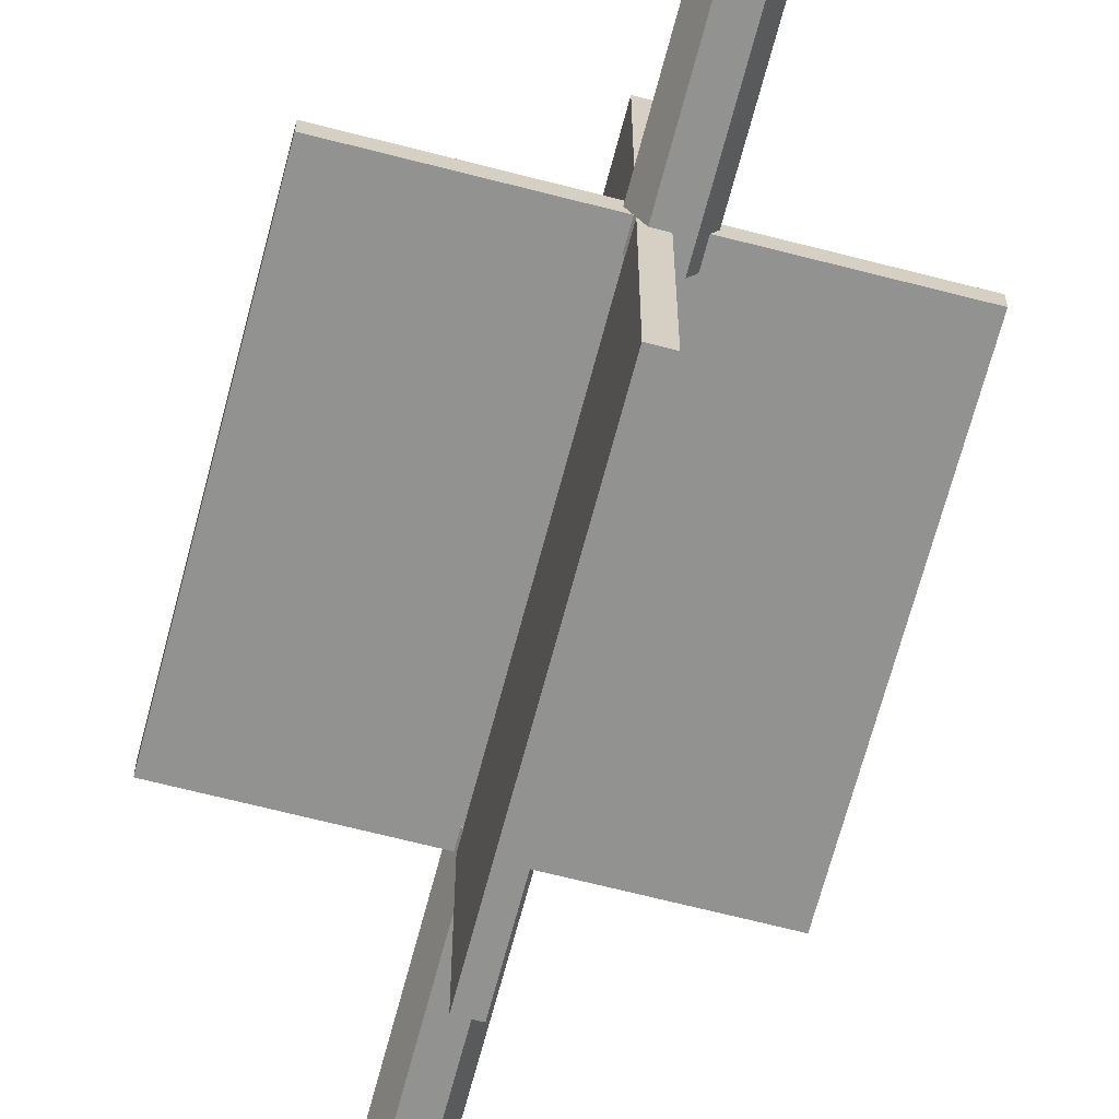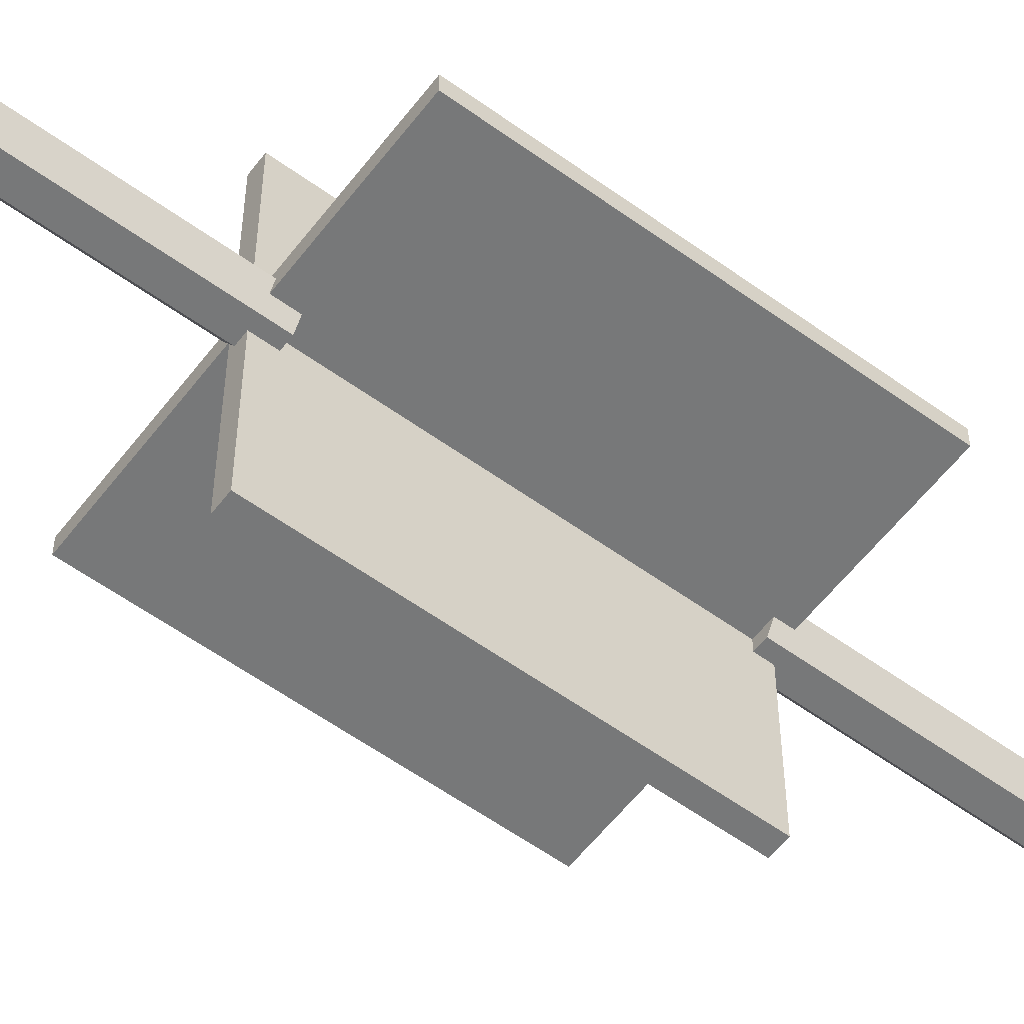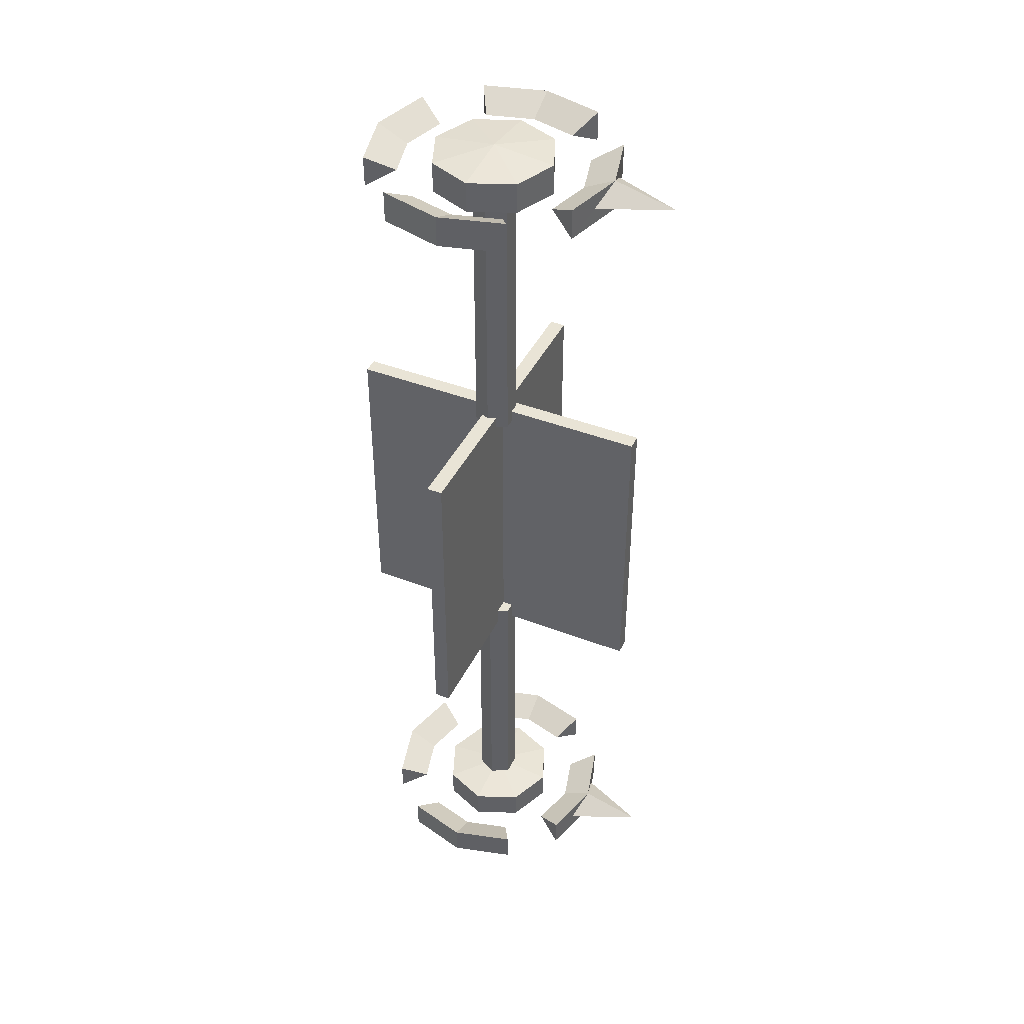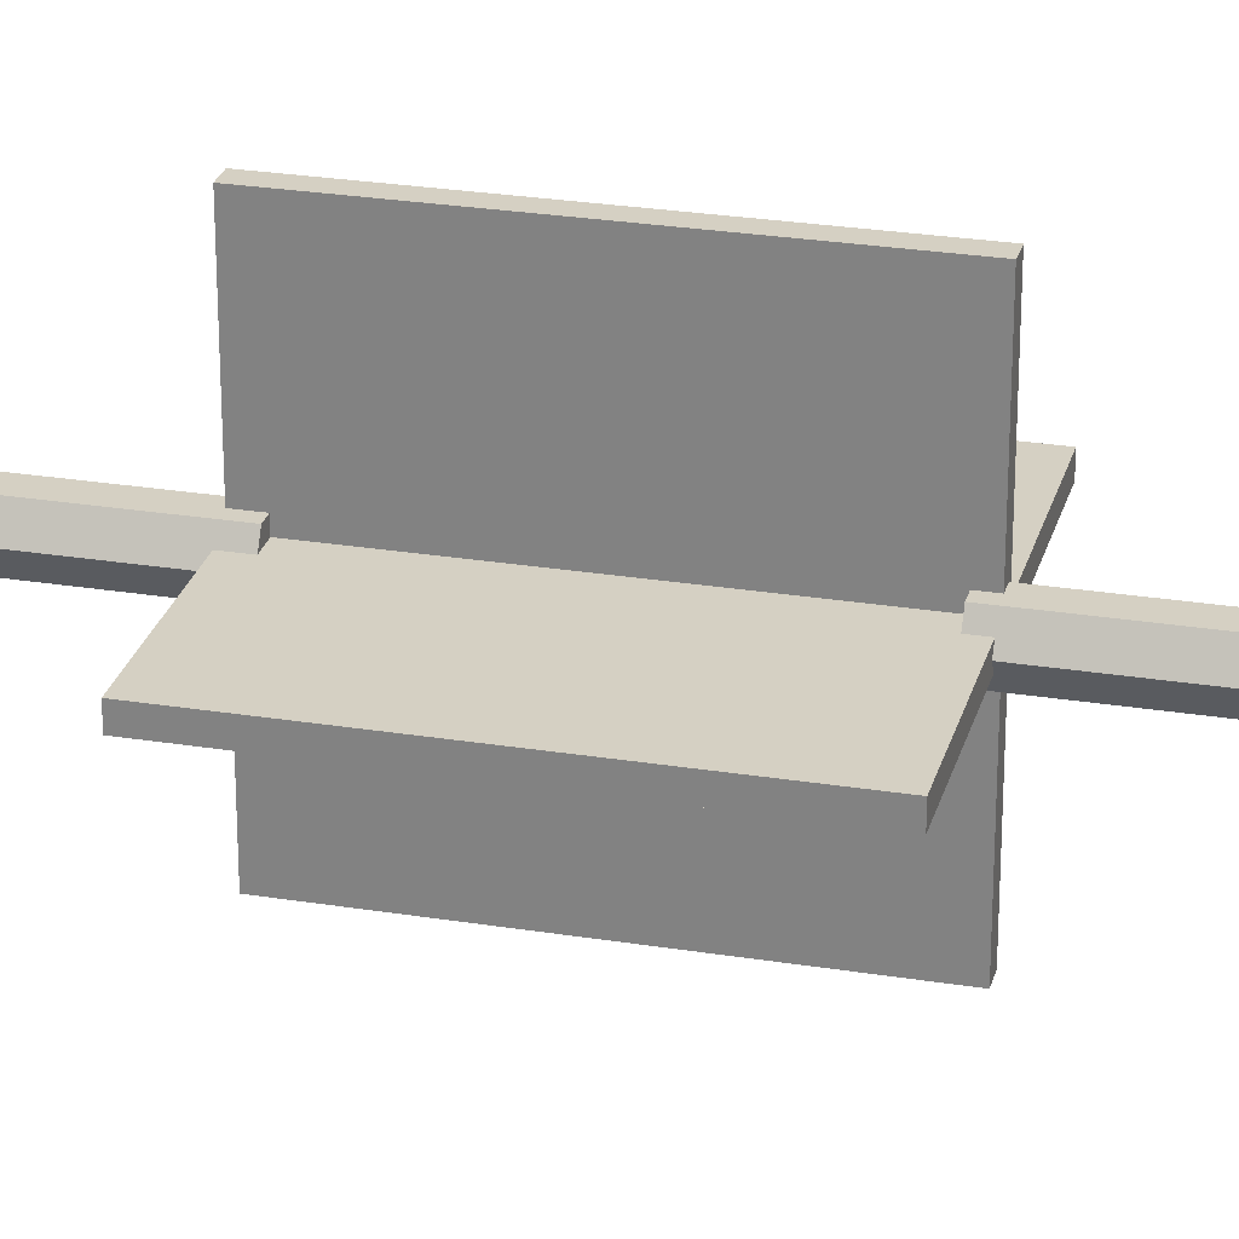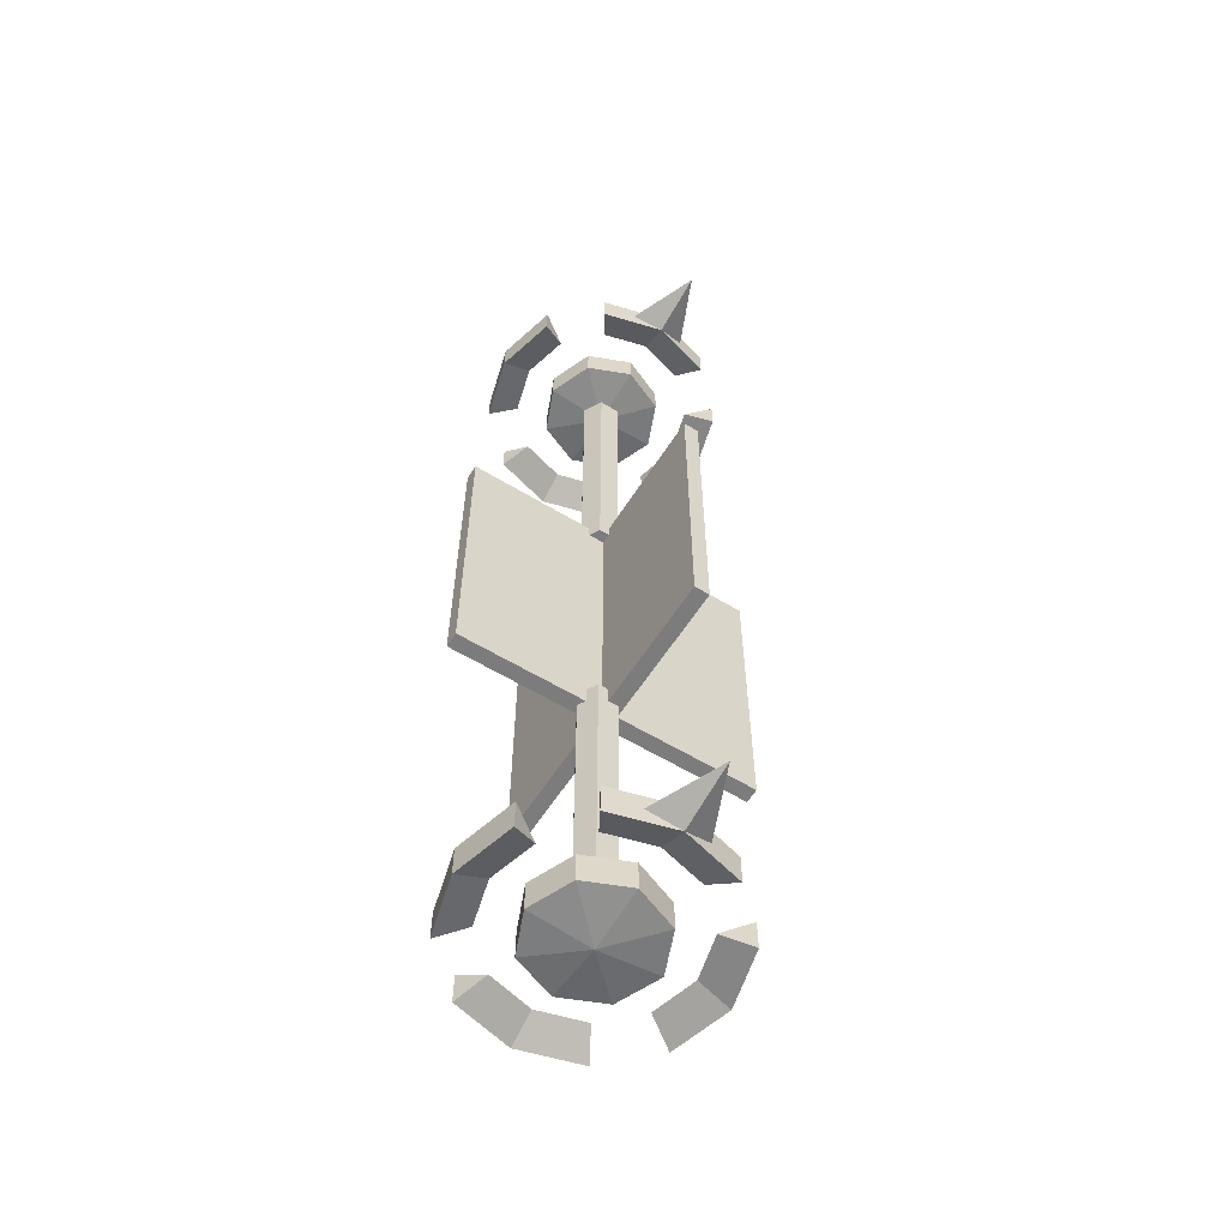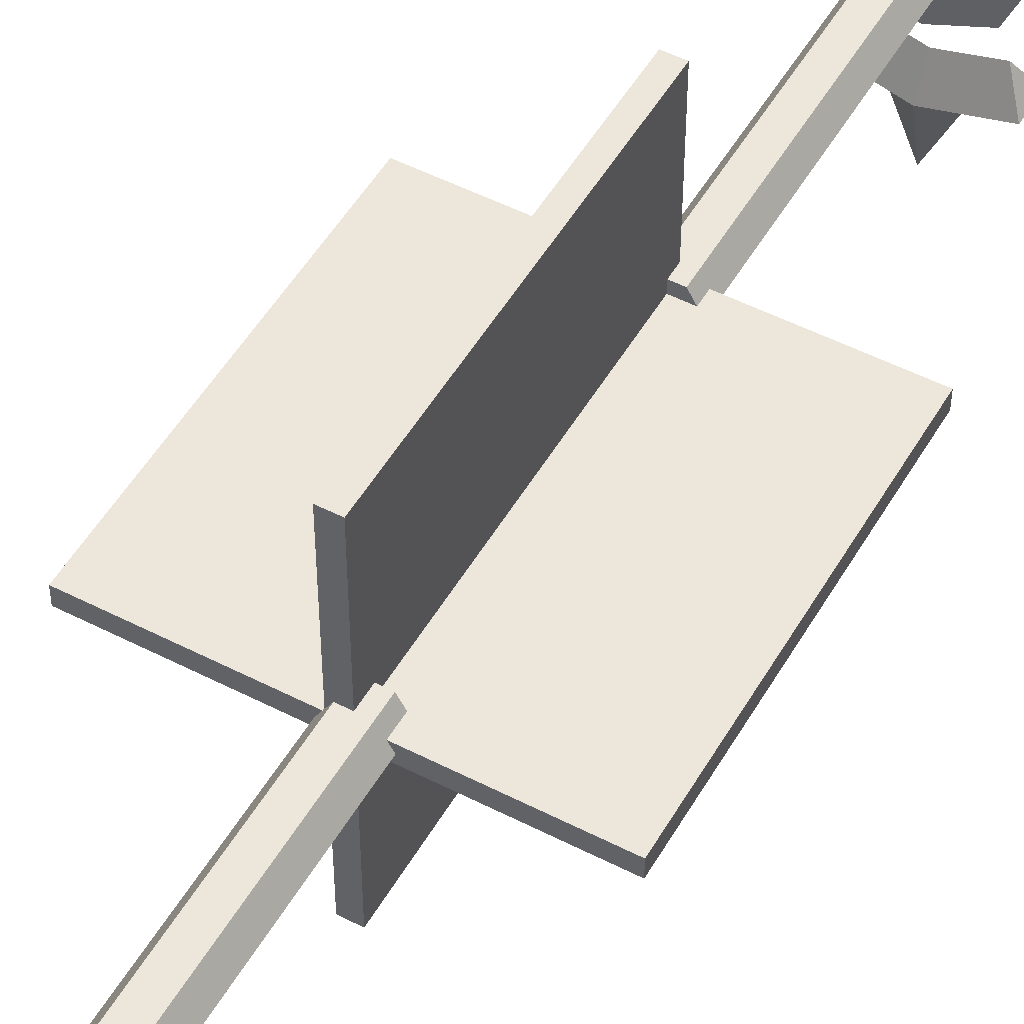
<metadata>
{"format":"obj","ext":"obj","renderer":"f3d","projection":"perspective","resolution":1024,"background":"white","views":[{"elev":-66.3,"azim":-14.6,"up":"+Z"},{"elev":-57.3,"azim":53.0,"up":"+Z"},{"elev":42.6,"azim":114.7,"up":"+Y"},{"elev":26.3,"azim":104.3,"up":"+Z"},{"elev":-58.8,"azim":147.9,"up":"+Y"},{"elev":50.9,"azim":29.3,"up":"+Z"}]}
</metadata>
<code>
o INVISIBLE_ZCVOBSPOT
v -0.525 1.941 -0.02501
v 0.475 0.9413 -0.02501
v 0.475 1.941 0.02499
v -0.525 0.9413 -0.02501
v -0.04999 1.441 -1e-05
v 1e-05 1.941 -0.5
v 1e-05 0.9413 0.5
v -0.04999 0.9413 -0.5
v -0.04999 1.941 0.5
v 1e-05 0.05001 0.2
v 0.1414 -0.04999 -0.1414
v -0.2 -0.04999 -1e-05
v 1e-05 2.849 0.2
v 0.1414 2.949 -0.1414
v -0.2 2.949 -1e-05
v -0.2598 2.899 -0.15
v -0.2598 2.899 0.15
v -0.4 2.849 -1e-05
v 0.15 1e-05 0.2598
v -0.15 1e-05 0.2598
v 1e-05 0.05001 0.4
v 0.2598 1e-05 -0.15
v 0.2598 1e-05 0.15
v 0.4 0.05001 -1e-05
v 0.09594 2.899 -0.3741
v 1e-05 2.899 -0.5968
v -0.09592 2.899 -0.3741
v -0.09592 1e-05 -0.3741
v 1e-05 1e-05 -0.5968
v 0.09594 1e-05 -0.3741
v -0.15 1e-05 -0.2598
v -0.2 2.849 -0.3464
v 0.2 0.05001 -0.3464
v 0.2 2.949 -0.3464
v 0.03403 1.899 0.05891
v -0.03401 2.899 0.05891
v -0.06803 1.899 -1e-05
v 0.06805 2.899 -1e-05
v -0.06803 1 -1e-05
v 0.03403 1e-05 0.05891
v -0.06803 1e-05 -1e-05
v 0.03403 1 -0.05893
v -0.15 2.899 0.2598
v 0.15 2.899 0.2598
v -0.2 2.849 0.3464
v 0.2 2.949 0.3464
v 0.2598 2.899 0.15
v 0.2598 2.899 -0.15
v 0.3464 2.849 0.2
v -0.3464 2.849 0.2
v -0.2 0.05001 0.3464
v -0.2598 1e-05 0.15
v -0.2598 1e-05 -0.15
v -0.3464 0.05001 0.2
v -0.2 0.05001 -0.3464
v 0.3464 0.05001 0.2
v 0.3464 2.949 -0.2
v -0.3464 2.949 -0.2
v 0.2 -0.04999 0.3464
v -0.3464 0.05001 -0.2
v 0.3464 -0.04999 -0.2
v 0.15 2.899 -0.2598
v 0.2 2.849 -0.3464
v -0.2 -0.04999 -0.3464
v 0.03403 1e-05 -0.05893
v 0.03403 1.899 -0.05893
v -0.03401 2.899 -0.05893
v 1e-05 -0.04999 0.2
v 1e-05 2.949 0.2
v -0.2 2.849 -1e-05
v 0.1414 2.849 -0.1414
v 0.2 -0.04999 -0.3464
v -0.2 2.949 -0.3464
v -0.1414 2.849 -0.1414
v -0.1414 2.949 -0.1414
v -0.2 0.05001 -1e-05
v -0.1414 0.05001 -0.1414
v -0.1414 -0.04999 -0.1414
v 0.1414 2.949 0.1414
v -0.3464 2.849 -0.2
v 0.2 0.05001 0.3464
v 0.3464 0.05001 -0.2
v 0.15 1e-05 -0.2598
v -0.15 2.899 -0.2598
v 0.2 2.849 -1e-05
v 0.1414 2.849 0.1414
v 0.2 0.05001 -1e-05
v 1e-05 0.05001 -0.2
v 0.2 2.849 0.3464
v 1e-05 2.849 0.4
v -0.2 2.949 0.3464
v 0.3464 2.849 -0.2
v -0.3464 -0.04999 -0.2
v 0.4 2.849 -1e-05
v 0.3464 2.949 0.2
v -0.3464 2.949 0.2
v -0.2 -0.04999 0.3464
v -0.4 0.05001 -1e-05
v -0.3464 -0.04999 0.2
v 0.3464 -0.04999 0.2
v 0.1414 0.05001 -0.1414
v 0.1414 -0.04999 0.1414
v 0.06805 1 -1e-05
v -0.03401 1 0.05891
v 1e-05 2.849 -0.4
v 1e-05 2.949 -0.4
v 1e-05 0.05001 -0.4
v 1e-05 -0.04999 -0.4
v -0.04999 1.941 -0.5
v 1e-05 1.941 0.5
v 1e-05 0.9413 -0.5
v -0.525 1.941 0.02499
v 0.475 1.941 -0.02501
v 0.475 0.9413 0.02499
v -0.525 0.9413 0.02499
v -0.04999 0.9413 0.5
v 1e-05 2.849 -0.2
v 1e-05 -0.04999 -0.2
v 0.1414 0.05001 0.1414
v 1e-05 2.949 -0.2
v -0.1414 0.05001 0.1414
v -0.1414 -0.04999 0.1414
v 0.2 2.949 -1e-05
v 0.2 -0.04999 -1e-05
v -0.1414 2.849 0.1414
v -0.1414 2.949 0.1414
v 0.03403 2.899 0.05891
v -0.03401 1e-05 0.05891
v -0.03401 1 -0.05893
v 0.03403 2.899 -0.05893
v -0.03401 1e-05 -0.05893
v -0.03401 1.899 -0.05893
v 0.03403 1 0.05891
v 0.06805 1e-05 -1e-05
v -0.03401 1.899 0.05891
v 0.06805 1.899 -1e-05
v -0.06803 2.899 -1e-05
v 0.4 2.949 -1e-05
v -0.4 2.949 -1e-05
v 1e-05 -0.04999 0.4
v -0.4 -0.04999 -1e-05
v 0.4 -0.04999 -1e-05
v 1e-05 2.949 0.4
v 1e-05 2.972 -1e-05
v 1e-05 0.07303 -1e-05
v 1e-05 -0.07301 -1e-05
v 1e-05 2.826 -1e-05
v 1e-05 2.899 0.3
v 0.3 2.899 -1e-05
v -0.3 1e-05 -1e-05
v 1e-05 1e-05 -0.3
v 1e-05 2.899 -0.3
v -0.3 2.899 -1e-05
v 1e-05 1e-05 0.3
v 0.3 1e-05 -1e-05
v -0.03401 0.6667 0.05891
v -0.06803 0.6667 -1e-05
v -0.03401 0.3333 0.05891
v -0.06803 0.3333 -1e-05
v 0.06805 2.233 -1e-05
v 0.03403 2.233 0.05891
v 0.03403 0.6667 -0.05893
v 0.06805 0.6667 -1e-05
v 0.03403 0.3333 -0.05893
v 0.06805 0.3333 -1e-05
v -0.03401 2.233 0.05891
v -0.03401 2.566 -0.05893
v -0.03401 2.233 -0.05893
v -0.06803 2.566 -1e-05
v -0.06803 2.233 -1e-05
v 0.03403 2.566 0.05891
v 0.06805 2.566 -1e-05
v 1e-05 1.899 -1e-05
v 0.03403 2.233 -0.05893
v -0.03401 2.566 0.05891
v 0.03403 2.566 -0.05893
v 1e-05 2.899 -1e-05
v -0.02499 1.941 0.02499
v -0.02499 1.941 -0.02501
v 0.475 1.441 0.02499
v 0.475 1.441 -0.02501
v -0.525 1.441 0.02499
v -0.02499 1.441 0.02499
v -0.02499 0.9413 0.02499
v -0.02499 0.9413 -0.02501
v -0.525 1.441 -0.02501
v -0.02499 1.441 -0.02501
v 1e-05 1.441 -1e-05
v -0.04999 1.441 -0.5
v -0.04999 1.441 0.5
v 1e-05 1.441 0.5
v 1e-05 1.441 -0.5
v -0.04999 1.941 -1e-05
v -0.04999 0.9413 -1e-05
v 1e-05 0.9413 -1e-05
v 1e-05 1.941 -1e-05
v 1e-05 1 -1e-05
v 0.03403 0.6667 0.05891
v -0.03401 0.6667 -0.05893
v 0.03403 0.3333 0.05891
v -0.03401 0.3333 -0.05893
v 1e-05 1e-05 -1e-05
f 183 180 3
f 113 181 187
f 5 190 9
f 146 122 12
f 145 10 119
f 144 126 69
f 147 86 13
f 27 26 105
f 27 106 26
f 30 29 107
f 30 108 29
f 151 108 72
f 107 151 83
f 105 152 84
f 152 106 73
f 171 166 161
f 172 161 160
f 172 171 161
f 159 158 156
f 201 159 157
f 201 157 199
f 158 198 156
f 151 107 55
f 31 64 108
f 62 34 106
f 152 105 63
f 165 164 162
f 169 167 168
f 176 172 160
f 72 83 151
f 73 84 152
f 147 117 71
f 144 75 15
f 145 76 121
f 146 12 78
f 144 69 79
f 83 33 107
f 84 32 105
f 147 71 85
f 147 85 86
f 146 102 68
f 145 101 88
f 145 87 101
f 165 162 163
f 159 156 157
f 25 105 26
f 25 26 106
f 28 107 29
f 28 29 108
f 110 9 190
f 113 3 180
f 180 181 113
f 4 115 182
f 190 191 110
f 147 74 117
f 146 78 118
f 145 119 87
f 144 79 123
f 145 121 10
f 146 68 122
f 144 123 14
f 146 124 102
f 147 13 125
f 144 15 126
f 171 175 166
f 158 200 198
f 164 199 162
f 167 176 174
f 164 201 199
f 167 174 168
f 200 163 198
f 200 165 163
f 175 170 166
f 176 160 174
f 144 120 75
f 144 14 120
f 145 88 77
f 145 77 76
f 146 11 124
f 146 118 11
f 147 70 74
f 147 125 70
f 55 31 151
f 108 151 31
f 63 62 152
f 106 152 62
f 169 168 170
f 175 169 170
f 179 178 3
f 3 178 183
f 3 113 179
f 187 179 113
f 184 183 182
f 182 115 184
f 185 184 115
f 115 4 185
f 185 4 186
f 182 186 4
f 186 187 185
f 110 191 188
f 194 5 189
f 111 8 189
f 192 188 195
f 189 192 111
f 196 193 9
f 9 193 5
f 189 8 194
f 195 194 8
f 195 111 192
f 8 111 195
f 9 110 196
f 188 196 110
f 1 179 187
f 183 184 114
f 5 194 116
f 193 109 189
f 188 192 6
f 7 195 188
f 189 5 193
f 139 18 50
f 18 153 17
f 140 21 51
f 21 154 20
f 142 24 56
f 24 155 23
f 105 32 27
f 106 27 73
f 107 33 30
f 108 30 72
f 137 167 169
f 148 90 45
f 148 143 46
f 46 44 148
f 90 148 44
f 149 138 57
f 94 149 48
f 17 50 18
f 96 17 153
f 20 51 21
f 97 20 154
f 150 141 93
f 98 150 53
f 23 56 24
f 100 23 155
f 57 48 149
f 48 92 94
f 153 139 96
f 153 18 80
f 154 140 97
f 154 21 81
f 53 60 98
f 93 53 150
f 155 142 100
f 155 24 82
f 63 34 62
f 34 63 25
f 55 64 31
f 64 55 28
f 202 128 41
f 173 136 35
f 177 127 38
f 68 119 10
f 12 122 121
f 69 125 13
f 79 13 86
f 69 126 125
f 75 120 117
f 120 71 117
f 123 79 86
f 33 72 30
f 32 73 27
f 15 74 70
f 15 75 74
f 12 121 76
f 118 78 77
f 78 76 77
f 78 12 76
f 79 69 13
f 58 80 18
f 80 58 16
f 59 81 21
f 81 59 19
f 61 82 24
f 82 61 22
f 83 72 33
f 84 73 32
f 14 85 71
f 123 86 85
f 11 88 101
f 118 77 88
f 89 46 143
f 44 46 89
f 143 90 89
f 44 89 90
f 91 45 90
f 45 91 43
f 92 57 138
f 48 57 92
f 60 93 141
f 53 93 60
f 138 94 92
f 149 94 49
f 95 49 94
f 49 95 47
f 50 96 139
f 17 96 50
f 51 97 140
f 20 97 51
f 141 98 60
f 150 98 54
f 99 54 98
f 54 99 52
f 56 100 142
f 23 100 56
f 124 11 101
f 68 102 119
f 124 101 87
f 197 129 39
f 197 39 104
f 105 25 63
f 106 34 25
f 107 28 55
f 108 64 28
f 109 6 192
f 6 109 193
f 193 196 6
f 194 195 7
f 192 189 109
f 112 1 186
f 1 112 178
f 178 179 1
f 2 114 184
f 184 185 2
f 7 116 194
f 75 117 74
f 11 118 88
f 102 87 119
f 120 14 71
f 122 10 121
f 122 68 10
f 14 123 85
f 102 124 87
f 126 70 125
f 126 15 70
f 177 36 127
f 202 40 128
f 197 42 129
f 177 38 130
f 202 41 131
f 173 132 66
f 197 104 133
f 202 134 40
f 173 35 135
f 173 66 136
f 177 137 36
f 36 137 169
f 94 138 95
f 47 95 138
f 18 139 58
f 16 58 139
f 21 140 59
f 19 59 140
f 98 141 99
f 52 99 141
f 24 142 61
f 22 61 142
f 90 143 91
f 43 91 143
f 45 43 148
f 143 148 43
f 49 47 149
f 138 149 47
f 54 52 150
f 141 150 52
f 80 16 153
f 139 153 16
f 81 19 154
f 140 154 19
f 82 22 155
f 142 155 22
f 157 156 104
f 156 133 104
f 199 157 39
f 157 104 39
f 41 128 158
f 128 200 158
f 131 41 159
f 41 158 159
f 174 160 136
f 160 35 136
f 160 161 35
f 161 135 35
f 163 162 42
f 162 129 42
f 163 42 103
f 198 163 103
f 134 65 164
f 65 201 164
f 134 164 165
f 40 134 165
f 161 166 135
f 166 37 135
f 137 67 167
f 67 176 167
f 170 168 132
f 168 66 132
f 170 132 37
f 166 170 37
f 38 127 171
f 127 175 171
f 130 38 172
f 38 171 172
f 173 37 132
f 173 135 37
f 168 174 66
f 174 136 66
f 127 36 175
f 36 169 175
f 67 130 176
f 130 172 176
f 177 67 137
f 177 130 67
f 181 180 114
f 114 180 183
f 114 2 181
f 187 181 2
f 186 182 112
f 178 112 182
f 182 183 178
f 2 185 187
f 187 186 1
f 6 196 188
f 191 190 116
f 116 190 5
f 116 7 191
f 188 191 7
f 197 103 42
f 197 133 103
f 156 198 133
f 198 103 133
f 162 199 129
f 199 39 129
f 128 40 200
f 40 165 200
f 65 131 201
f 131 159 201
f 202 65 134
f 202 131 65

</code>
